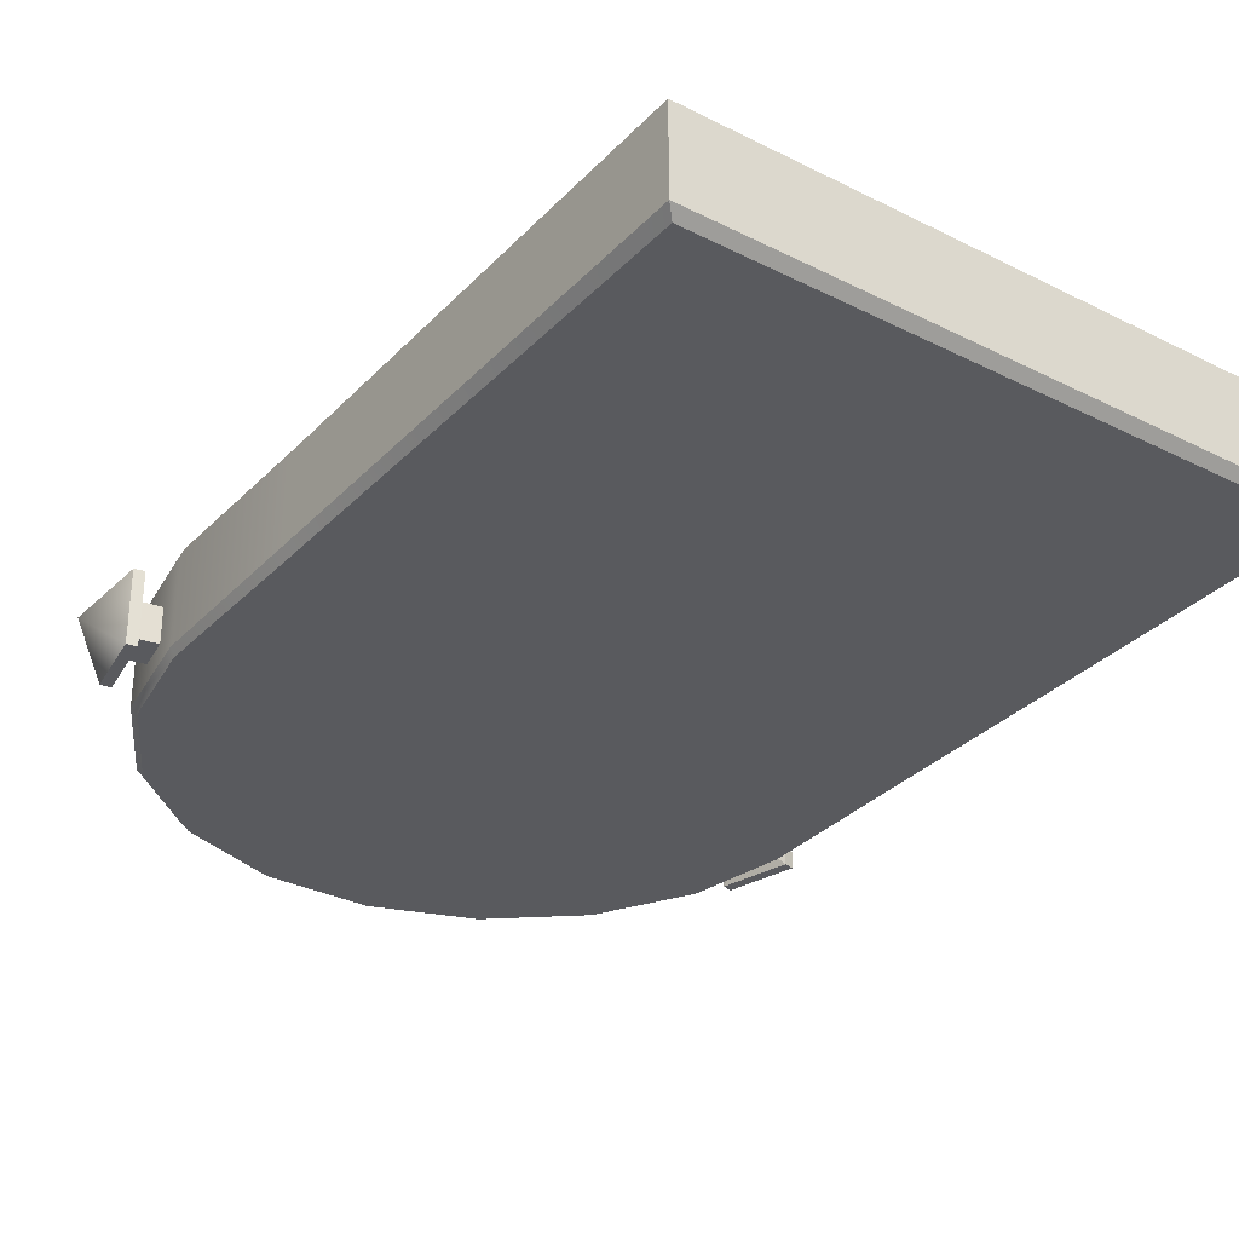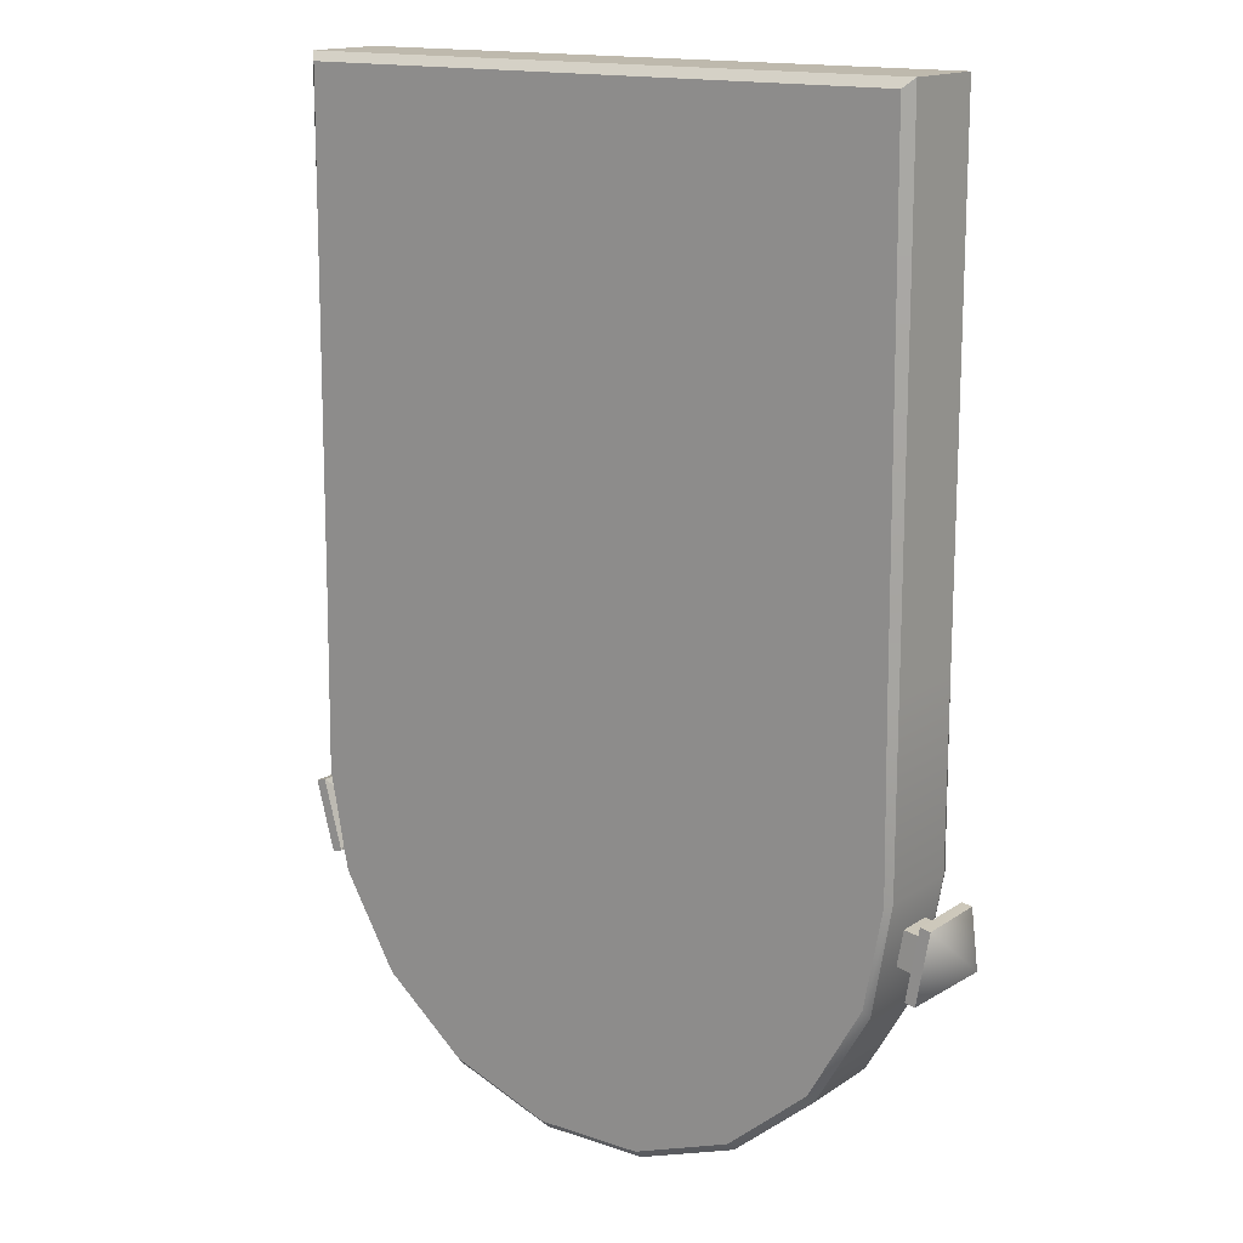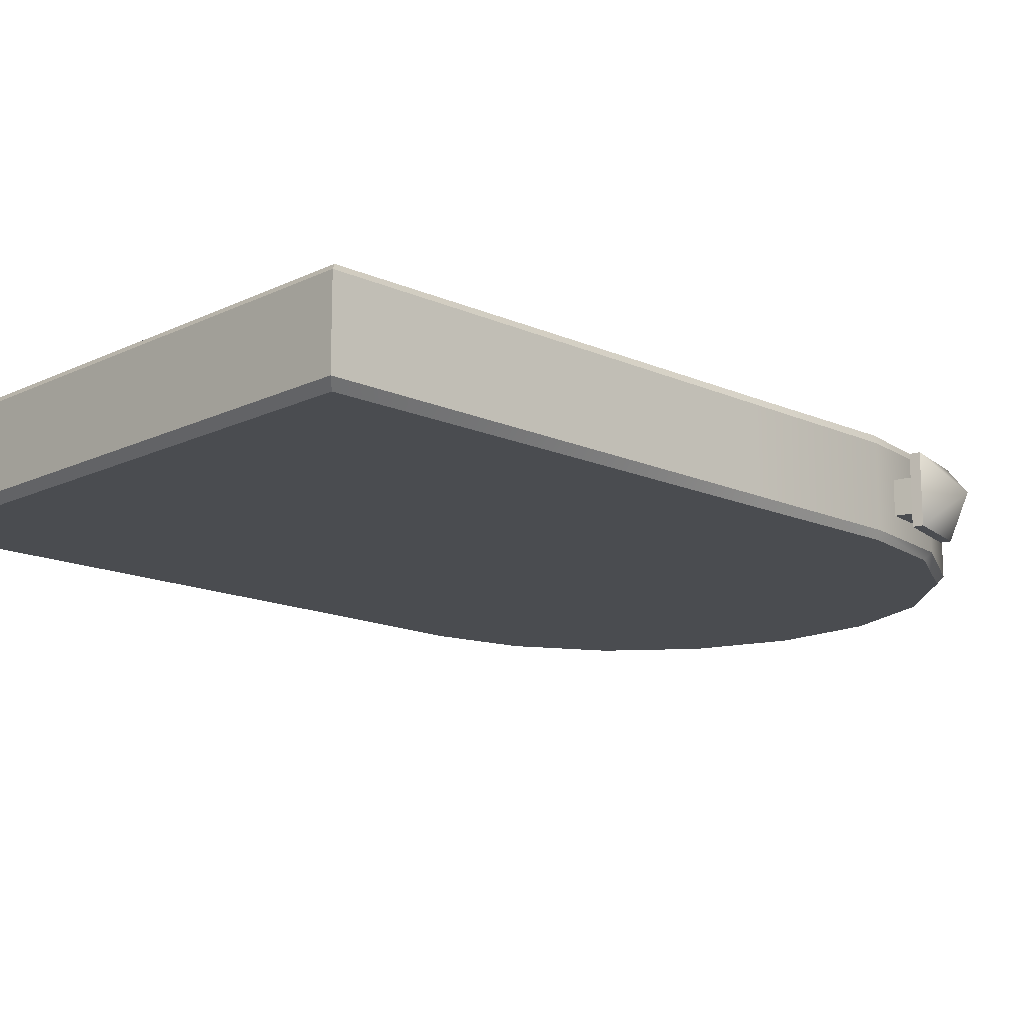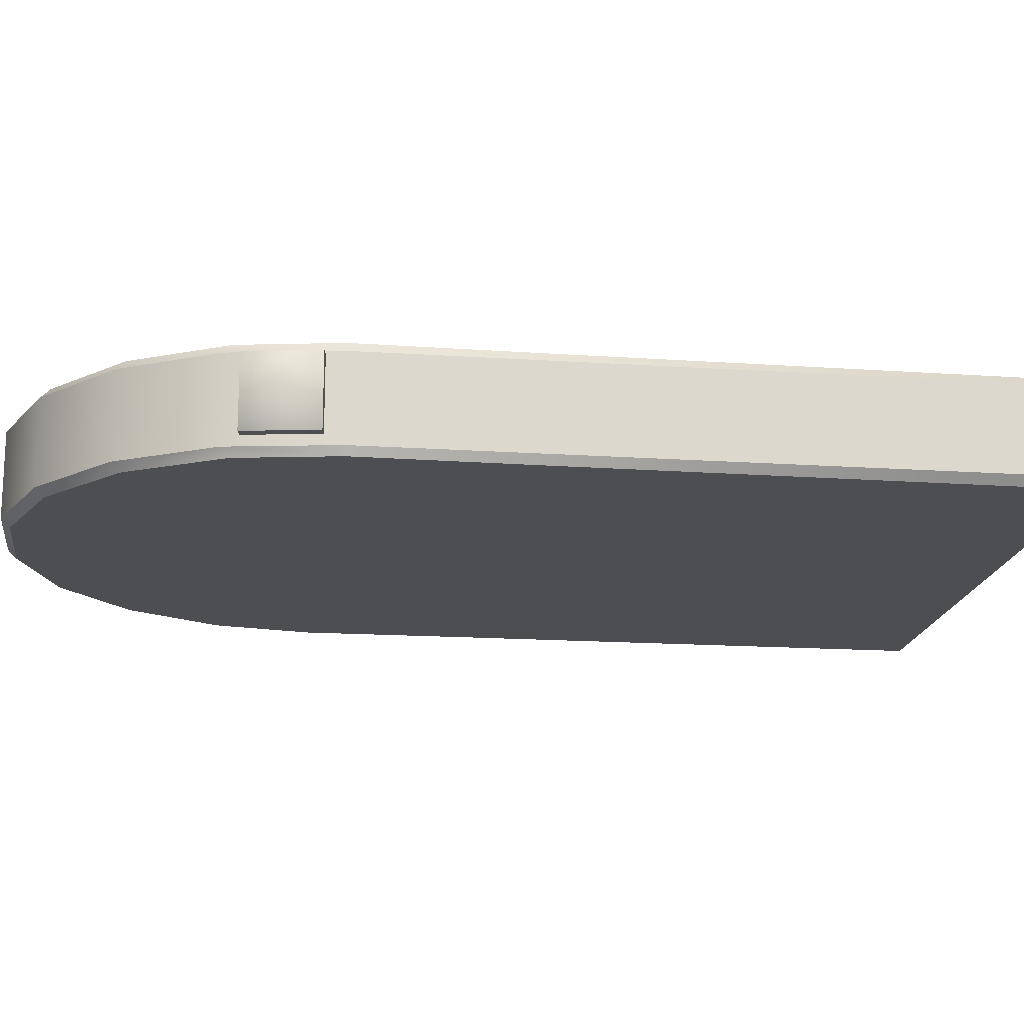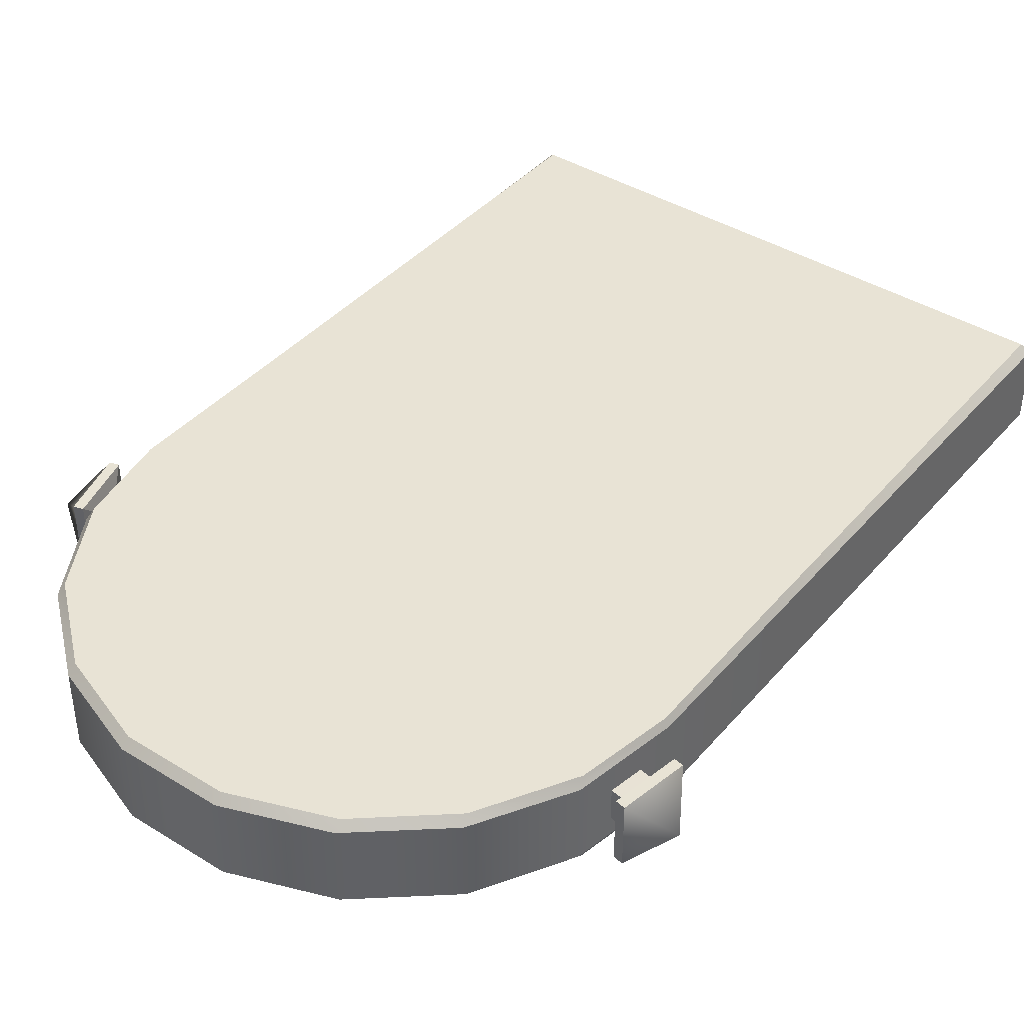
<metadata>
{"format":"obj","ext":"obj","renderer":"f3d","projection":"perspective","resolution":1024,"background":"white","views":[{"elev":-31.8,"azim":144.6,"up":"+Z"},{"elev":15.3,"azim":35.8,"up":"+Y"},{"elev":-14.9,"azim":-134.0,"up":"+Z"},{"elev":-17.2,"azim":82.3,"up":"+Z"},{"elev":41.2,"azim":36.8,"up":"+Z"}]}
</metadata>
<code>
g Boss_Color_03
v 3.035 -53.52 2.941
v 13.37 -47.51 2.941
v 8.733 -51.43 2.941
v -19.5 -37.95 1.8
v -18.44 -41.9 1.8
v -20.76 -40.41 -0.2429
v -19.5 -37.95 -2.286
v -19.5 -37.95 1.8
v -20.76 -40.41 -0.2429
v -18.44 -41.9 -2.286
v -19.5 -37.95 -2.286
v -20.76 -40.41 -0.2429
v -18.44 -41.9 1.8
v -18.44 -41.9 -2.286
v -20.76 -40.41 -0.2429
v 19.32 -37.85 -2.296
v 18.61 -41.88 -2.296
v 20.79 -40.18 -0.2521
v 19.32 -37.85 1.791
v 19.32 -37.85 -2.296
v 20.79 -40.18 -0.2521
v 18.61 -41.88 1.791
v 19.32 -37.85 1.791
v 20.79 -40.18 -0.2521
v 18.61 -41.88 -2.296
v 18.61 -41.88 1.791
v 20.79 -40.18 -0.2521
v 17.63 -36.66 2.441
v 17.63 -36.66 -2.441
v 16.57 -42.68 -2.441
v 16.57 -42.68 2.441
v 13.5 -47.99 -2.441
v 13.5 -47.99 2.441
v 8.815 -51.92 -2.441
v 8.815 -51.92 2.441
v 3.061 -54.02 -2.441
v 3.061 -54.02 2.441
v -3.061 -54.02 -2.441
v -3.061 -54.02 2.441
v -8.815 -51.92 -2.441
v -8.815 -51.92 2.441
v -13.5 -47.99 -2.441
v -13.5 -47.99 2.441
v -16.57 -42.68 -2.441
v -16.57 -42.68 2.441
v -17.63 -36.66 2.441
v -17.63 -36.66 -2.441
v 16.39 -42.22 2.941
v 13.37 -47.51 2.941
v 17.41 -36.65 2.941
v -16.38 -42.22 2.941
v -17.41 -36.66 2.941
v -8.729 -51.43 2.941
v -13.37 -47.51 2.941
v 3.035 -53.52 2.941
v -3.031 -53.52 2.941
v -17.25 -17.47 -2.941
v -17.3 -26.61 -2.941
v 17.3 -26.61 -2.941
v 17.25 -17.47 -2.941
v 17.63 -17.47 -2.441
v 17.63 -26.61 -2.441
v 17.63 -26.61 2.441
v 17.63 -17.47 2.441
v -17.63 -17.47 2.441
v -17.63 -26.61 2.441
v -17.63 -26.61 -2.441
v -17.63 -17.47 -2.441
v -17.63 1.806 -2.441
v 17.63 1.806 -2.441
v 17.63 1.806 2.441
v -17.63 1.806 2.441
v 17.63 -36.66 2.441
v 16.39 -42.22 2.941
v 17.41 -36.65 2.941
v 16.57 -42.68 2.441
v 13.37 -47.51 2.941
v 13.5 -47.99 2.441
v 8.733 -51.43 2.941
v 8.815 -51.92 2.441
v 3.035 -53.52 2.941
v 3.061 -54.02 2.441
v -3.031 -53.52 2.941
v -3.061 -54.02 2.441
v -8.729 -51.43 2.941
v -8.815 -51.92 2.441
v -13.37 -47.51 2.941
v -13.5 -47.99 2.441
v -16.38 -42.22 2.941
v -16.57 -42.68 2.441
v -17.41 -36.66 2.941
v -17.63 -36.66 2.441
v 16.57 -42.68 -2.441
v 17.63 -36.66 -2.441
v 17.41 -36.65 -2.941
v 16.39 -42.22 -2.941
v 13.5 -47.99 -2.441
v 13.37 -47.51 -2.941
v 8.815 -51.92 -2.441
v 8.733 -51.43 -2.941
v 3.061 -54.02 -2.441
v 3.035 -53.52 -2.941
v -3.061 -54.02 -2.441
v -3.031 -53.52 -2.941
v -8.815 -51.92 -2.441
v -8.729 -51.43 -2.941
v -13.5 -47.99 -2.441
v -13.37 -47.51 -2.941
v -16.57 -42.68 -2.441
v -16.38 -42.22 -2.941
v -17.63 -36.66 -2.441
v -17.41 -36.66 -2.941
v 17.25 -17.47 -2.941
v 17.3 -26.61 -2.941
v 17.63 -26.61 -2.441
v 17.63 -17.47 -2.441
v 17.25 -17.47 2.941
v 17.63 -17.47 2.441
v 17.63 -26.61 2.441
v 17.3 -26.61 2.941
v -17.25 -17.47 2.941
v -17.3 -26.61 2.941
v -17.63 -26.61 2.441
v -17.63 -17.47 2.441
v -17.25 -17.47 -2.941
v -17.63 -17.47 -2.441
v -17.63 -26.61 -2.441
v -17.3 -26.61 -2.941
v 17.13 1.306 2.941
v -17.13 1.306 2.941
v -17.63 1.806 2.441
v 17.63 1.806 2.441
v -17.13 1.306 -2.941
v 17.13 1.306 -2.941
v 17.63 1.806 -2.441
v -17.63 1.806 -2.441
v 17.25 -17.47 2.941
v 17.3 -26.61 2.941
v -17.3 -26.61 2.941
v -17.25 -17.47 2.941
v 17.41 -36.65 -2.941
v -17.41 -36.66 -2.941
v 16.39 -42.22 -2.941
v 8.733 -51.43 -2.941
v 13.37 -47.51 -2.941
v -3.031 -53.52 -2.941
v 3.035 -53.52 -2.941
v -13.37 -47.51 -2.941
v -8.729 -51.43 -2.941
v -16.38 -42.22 -2.941
v -17.13 1.306 -2.941
v -17.19 -7.486 -2.941
v 17.19 -7.486 -2.941
v 17.13 1.306 -2.941
v -17.19 -7.486 -2.941
v -17.25 -17.47 -2.941
v 17.25 -17.47 -2.941
v 17.19 -7.486 -2.941
v 17.41 -36.65 -2.941
v 17.3 -26.61 -2.941
v -17.3 -26.61 -2.941
v -17.41 -36.66 -2.941
v 17.63 1.806 -2.441
v 17.63 -7.486 -2.441
v 17.63 -7.486 2.441
v 17.63 1.806 2.441
v 17.63 -7.486 -2.441
v 17.63 -17.47 -2.441
v 17.63 -17.47 2.441
v 17.63 -7.486 2.441
v 17.63 -36.66 2.441
v 17.63 -26.61 2.441
v 17.63 -26.61 -2.441
v 17.63 -36.66 -2.441
v -17.63 1.806 2.441
v -17.63 -7.486 2.441
v -17.63 -7.486 -2.441
v -17.63 1.806 -2.441
v -17.63 -7.486 2.441
v -17.63 -17.47 2.441
v -17.63 -17.47 -2.441
v -17.63 -7.486 -2.441
v -17.63 -36.66 -2.441
v -17.63 -26.61 -2.441
v -17.63 -26.61 2.441
v -17.63 -36.66 2.441
v 17.13 1.306 -2.941
v 17.19 -7.486 -2.941
v 17.63 -7.486 -2.441
v 17.63 1.806 -2.441
v 17.19 -7.486 -2.941
v 17.25 -17.47 -2.941
v 17.63 -17.47 -2.441
v 17.63 -7.486 -2.441
v 17.63 -26.61 -2.441
v 17.3 -26.61 -2.941
v 17.41 -36.65 -2.941
v 17.63 -36.66 -2.441
v 17.41 -36.65 2.941
v 17.3 -26.61 2.941
v 17.63 -26.61 2.441
v 17.63 -36.66 2.441
v 17.63 -7.486 2.441
v 17.19 -7.486 2.941
v 17.13 1.306 2.941
v 17.63 1.806 2.441
v 17.63 -17.47 2.441
v 17.25 -17.47 2.941
v 17.19 -7.486 2.941
v 17.63 -7.486 2.441
v -17.13 1.306 2.941
v -17.19 -7.486 2.941
v -17.63 -7.486 2.441
v -17.63 1.806 2.441
v -17.19 -7.486 2.941
v -17.25 -17.47 2.941
v -17.63 -17.47 2.441
v -17.63 -7.486 2.441
v -17.63 -26.61 2.441
v -17.3 -26.61 2.941
v -17.41 -36.66 2.941
v -17.63 -36.66 2.441
v -17.41 -36.66 -2.941
v -17.3 -26.61 -2.941
v -17.63 -26.61 -2.441
v -17.63 -36.66 -2.441
v -17.63 -7.486 -2.441
v -17.19 -7.486 -2.941
v -17.13 1.306 -2.941
v -17.63 1.806 -2.441
v -17.63 -17.47 -2.441
v -17.25 -17.47 -2.941
v -17.19 -7.486 -2.941
v -17.63 -7.486 -2.441
v 17.13 1.306 2.941
v 17.19 -7.486 2.941
v -17.19 -7.486 2.941
v -17.13 1.306 2.941
v 17.19 -7.486 2.941
v 17.25 -17.47 2.941
v -17.25 -17.47 2.941
v -17.19 -7.486 2.941
v -17.41 -36.66 2.941
v -17.3 -26.61 2.941
v 17.3 -26.61 2.941
v 17.41 -36.65 2.941
v -18.44 -41.9 1.8
v -19.5 -37.95 1.8
v -18.93 -37.8 1.8
v -17.87 -41.75 1.8
v -19.5 -37.95 -2.286
v -18.93 -37.8 -2.286
v -18.93 -37.8 1.8
v -19.5 -37.95 1.8
v -18.44 -41.9 -2.286
v -17.87 -41.75 -2.286
v -18.93 -37.8 -2.286
v -19.5 -37.95 -2.286
v -18.44 -41.9 -2.286
v -18.44 -41.9 1.8
v -17.87 -41.75 1.8
v -17.87 -41.75 -2.286
v -17.91 -40.7 0.7749
v -18.44 -38.73 0.7749
v -16.27 -38.17 0.7542
v -15.75 -40.1 0.7542
v -18.44 -38.73 -1.261
v -16.27 -38.17 -1.24
v -16.27 -38.17 0.7542
v -18.44 -38.73 0.7749
v -17.91 -40.7 -1.261
v -15.75 -40.1 -1.24
v -16.27 -38.17 -1.24
v -18.44 -38.73 -1.261
v -17.91 -40.7 -1.261
v -17.91 -40.7 0.7749
v -15.75 -40.1 0.7542
v -15.75 -40.1 -1.24
v -18.93 -37.8 1.8
v -18.44 -38.73 0.7749
v -17.91 -40.7 0.7749
v -17.87 -41.75 1.8
v -18.93 -37.8 -2.286
v -18.44 -38.73 -1.261
v -18.44 -38.73 0.7749
v -18.93 -37.8 1.8
v -17.87 -41.75 -2.286
v -17.91 -40.7 -1.261
v -18.44 -38.73 -1.261
v -18.93 -37.8 -2.286
v -17.87 -41.75 1.8
v -17.91 -40.7 0.7749
v -17.91 -40.7 -1.261
v -17.87 -41.75 -2.286
v 18.61 -41.88 -2.296
v 19.32 -37.85 -2.296
v 18.74 -37.75 -2.296
v 18.03 -41.77 -2.296
v 19.32 -37.85 1.791
v 18.74 -37.75 1.791
v 18.74 -37.75 -2.296
v 19.32 -37.85 -2.296
v 18.61 -41.88 1.791
v 18.03 -41.77 1.791
v 18.74 -37.75 1.791
v 19.32 -37.85 1.791
v 18.61 -41.88 1.791
v 18.61 -41.88 -2.296
v 18.03 -41.77 -2.296
v 18.03 -41.77 1.791
v 17.98 -40.72 -1.27
v 18.34 -38.72 -1.27
v 16.12 -38.35 -1.249
v 15.77 -40.31 -1.249
v 18.34 -38.72 0.7657
v 16.12 -38.35 0.745
v 16.12 -38.35 -1.249
v 18.34 -38.72 -1.27
v 17.98 -40.72 0.7657
v 15.77 -40.31 0.745
v 16.12 -38.35 0.745
v 18.34 -38.72 0.7657
v 17.98 -40.72 0.7657
v 17.98 -40.72 -1.27
v 15.77 -40.31 -1.249
v 15.77 -40.31 0.745
v 18.74 -37.75 -2.296
v 18.34 -38.72 -1.27
v 17.98 -40.72 -1.27
v 18.03 -41.77 -2.296
v 18.74 -37.75 1.791
v 18.34 -38.72 0.7657
v 18.34 -38.72 -1.27
v 18.74 -37.75 -2.296
v 18.03 -41.77 1.791
v 17.98 -40.72 0.7657
v 18.34 -38.72 0.7657
v 18.74 -37.75 1.791
v 18.03 -41.77 -2.296
v 17.98 -40.72 -1.27
v 17.98 -40.72 0.7657
v 18.03 -41.77 1.791
g Boss_Color_03_0
f 3 2 1
f 6 5 4
f 9 8 7
f 12 11 10
f 15 14 13
f 18 17 16
f 21 20 19
f 24 23 22
f 27 26 25
f 30 29 28
f 31 30 28
f 32 30 31
f 33 32 31
f 34 32 33
f 35 34 33
f 36 34 35
f 37 36 35
f 38 36 37
f 39 38 37
f 40 38 39
f 41 40 39
f 42 40 41
f 43 42 41
f 44 42 43
f 45 44 43
f 44 45 46
f 47 44 46
f 50 49 48
f 51 49 50
f 52 51 50
f 53 49 51
f 54 53 51
f 55 49 53
f 56 55 53
f 59 58 57
f 60 59 57
f 63 62 61
f 64 63 61
f 67 66 65
f 68 67 65
f 71 70 69
f 72 71 69
f 75 74 73
f 74 76 73
f 74 77 76
f 77 78 76
f 77 79 78
f 79 80 78
f 79 81 80
f 81 82 80
f 81 83 82
f 83 84 82
f 83 85 84
f 85 86 84
f 85 87 86
f 87 88 86
f 87 89 88
f 89 90 88
f 89 91 90
f 91 92 90
f 95 94 93
f 96 95 93
f 96 93 97
f 98 96 97
f 98 97 99
f 100 98 99
f 100 99 101
f 102 100 101
f 102 101 103
f 104 102 103
f 104 103 105
f 106 104 105
f 106 105 107
f 108 106 107
f 108 107 109
f 110 108 109
f 110 109 111
f 112 110 111
f 115 114 113
f 116 115 113
f 119 118 117
f 120 119 117
f 123 122 121
f 124 123 121
f 127 126 125
f 128 127 125
f 131 130 129
f 132 131 129
f 135 134 133
f 136 135 133
f 139 138 137
f 140 139 137
f 143 142 141
f 144 142 143
f 145 144 143
f 146 142 144
f 147 146 144
f 148 142 146
f 149 148 146
f 150 142 148
f 153 152 151
f 154 153 151
f 157 156 155
f 158 157 155
f 161 160 159
f 162 161 159
f 165 164 163
f 166 165 163
f 169 168 167
f 170 169 167
f 173 172 171
f 174 173 171
f 177 176 175
f 178 177 175
f 181 180 179
f 182 181 179
f 185 184 183
f 186 185 183
f 189 188 187
f 190 189 187
f 193 192 191
f 194 193 191
f 197 196 195
f 198 197 195
f 201 200 199
f 202 201 199
f 205 204 203
f 206 205 203
f 209 208 207
f 210 209 207
f 213 212 211
f 214 213 211
f 217 216 215
f 218 217 215
f 221 220 219
f 222 221 219
f 225 224 223
f 226 225 223
f 229 228 227
f 230 229 227
f 233 232 231
f 234 233 231
f 237 236 235
f 238 237 235
f 241 240 239
f 242 241 239
f 245 244 243
f 246 245 243
f 249 248 247
f 250 249 247
f 253 252 251
f 254 253 251
f 257 256 255
f 258 257 255
f 261 260 259
f 262 261 259
f 265 264 263
f 266 265 263
f 269 268 267
f 270 269 267
f 273 272 271
f 274 273 271
f 277 276 275
f 278 277 275
f 281 280 279
f 282 281 279
f 285 284 283
f 286 285 283
f 289 288 287
f 290 289 287
f 293 292 291
f 294 293 291
f 297 296 295
f 298 297 295
f 301 300 299
f 302 301 299
f 305 304 303
f 306 305 303
f 309 308 307
f 310 309 307
f 313 312 311
f 314 313 311
f 317 316 315
f 318 317 315
f 321 320 319
f 322 321 319
f 325 324 323
f 326 325 323
f 329 328 327
f 330 329 327
f 333 332 331
f 334 333 331
f 337 336 335
f 338 337 335
f 341 340 339
f 342 341 339

</code>
